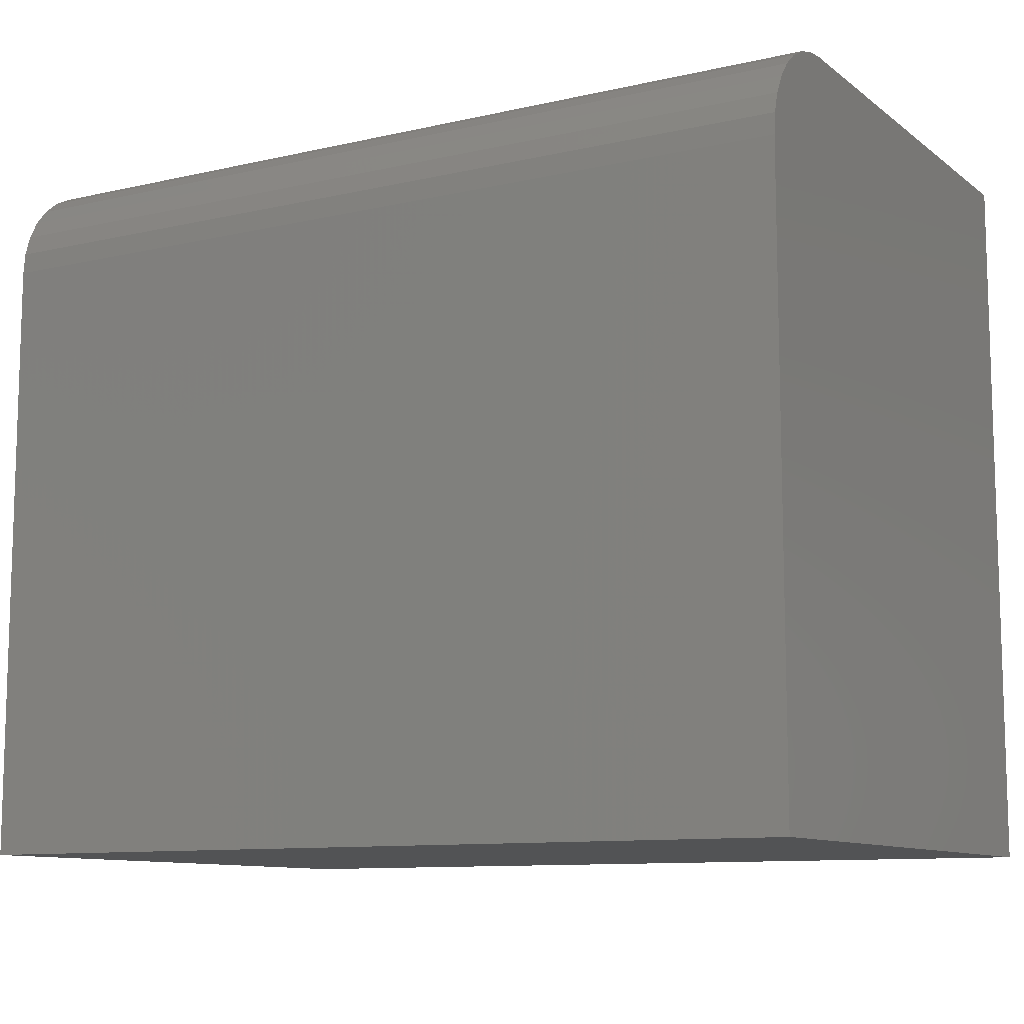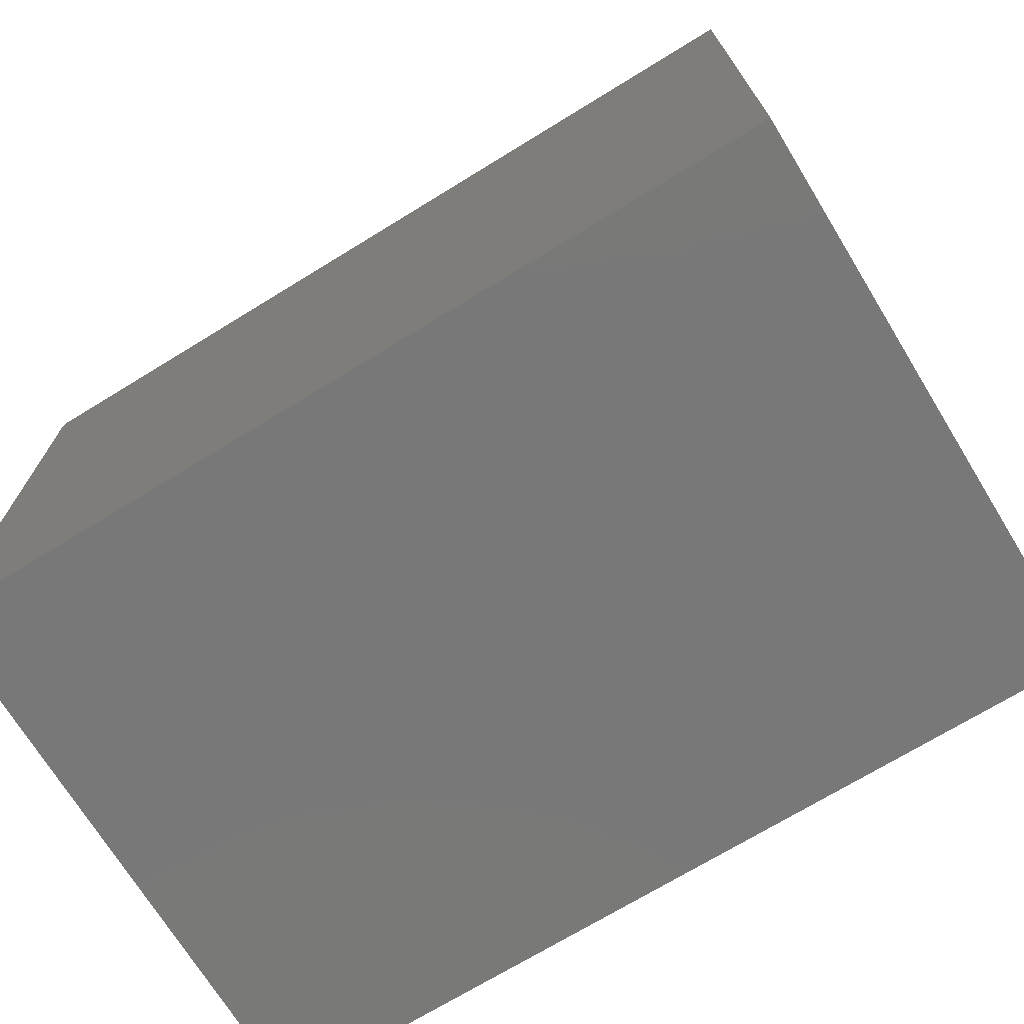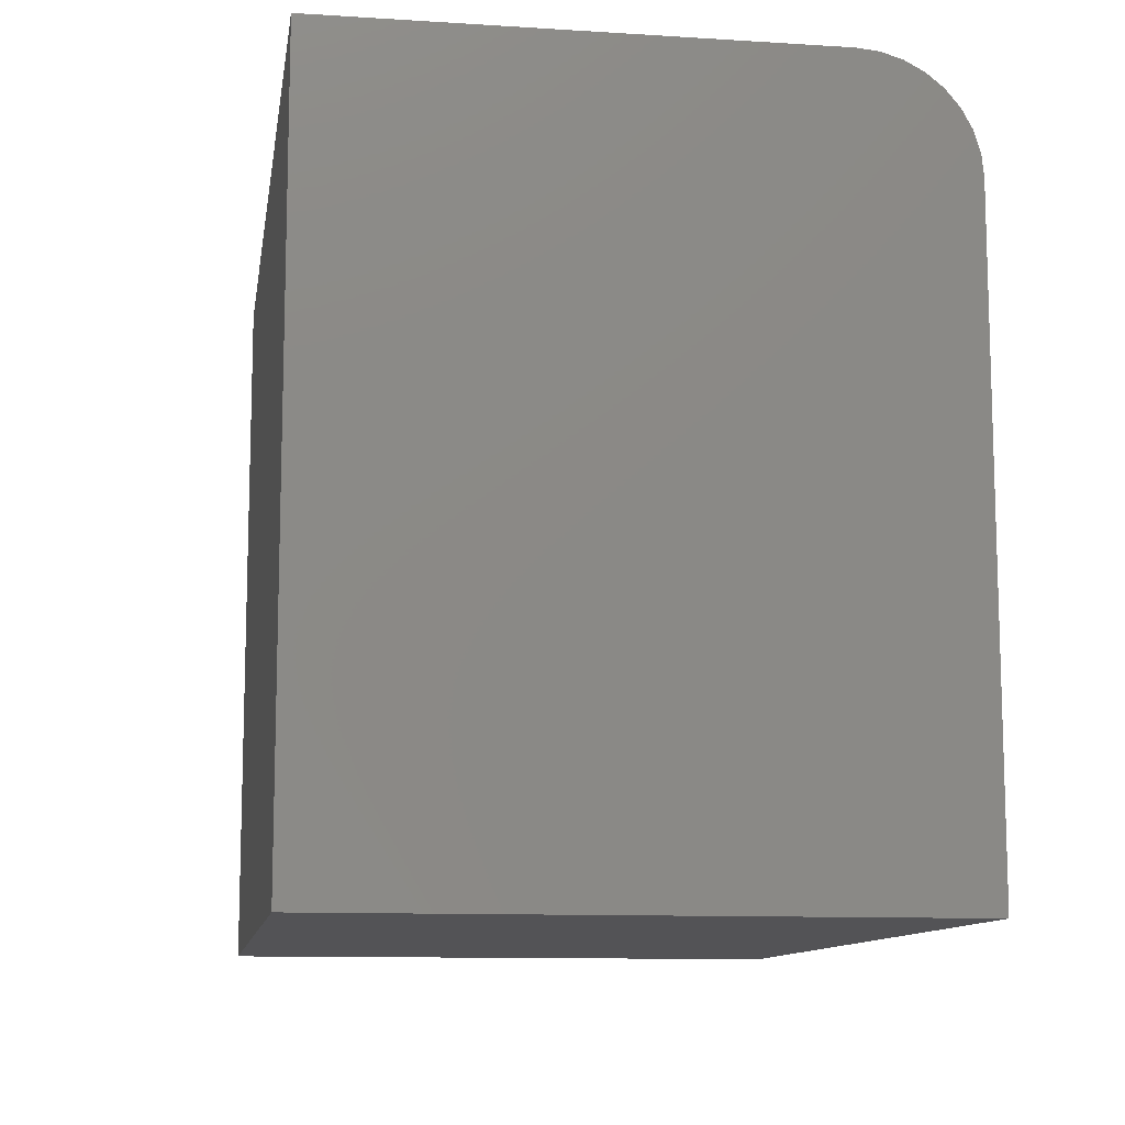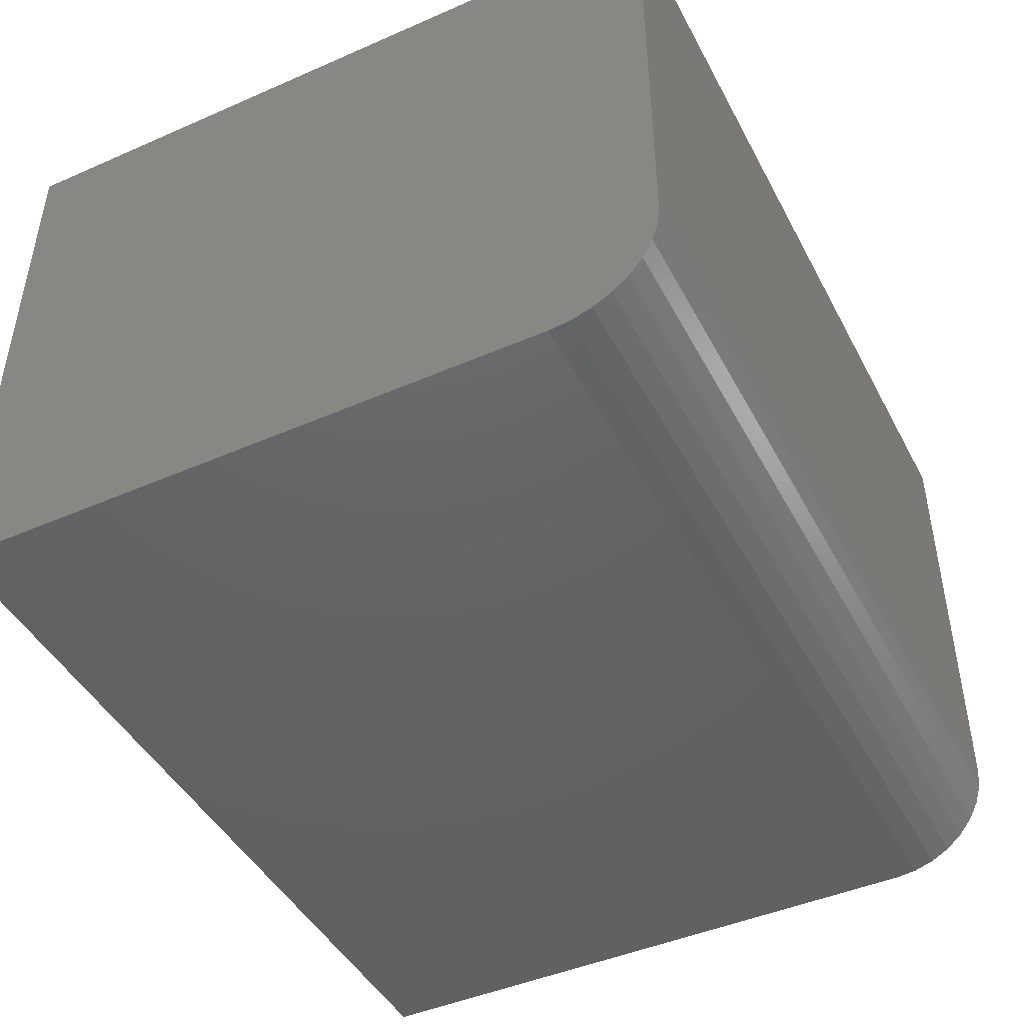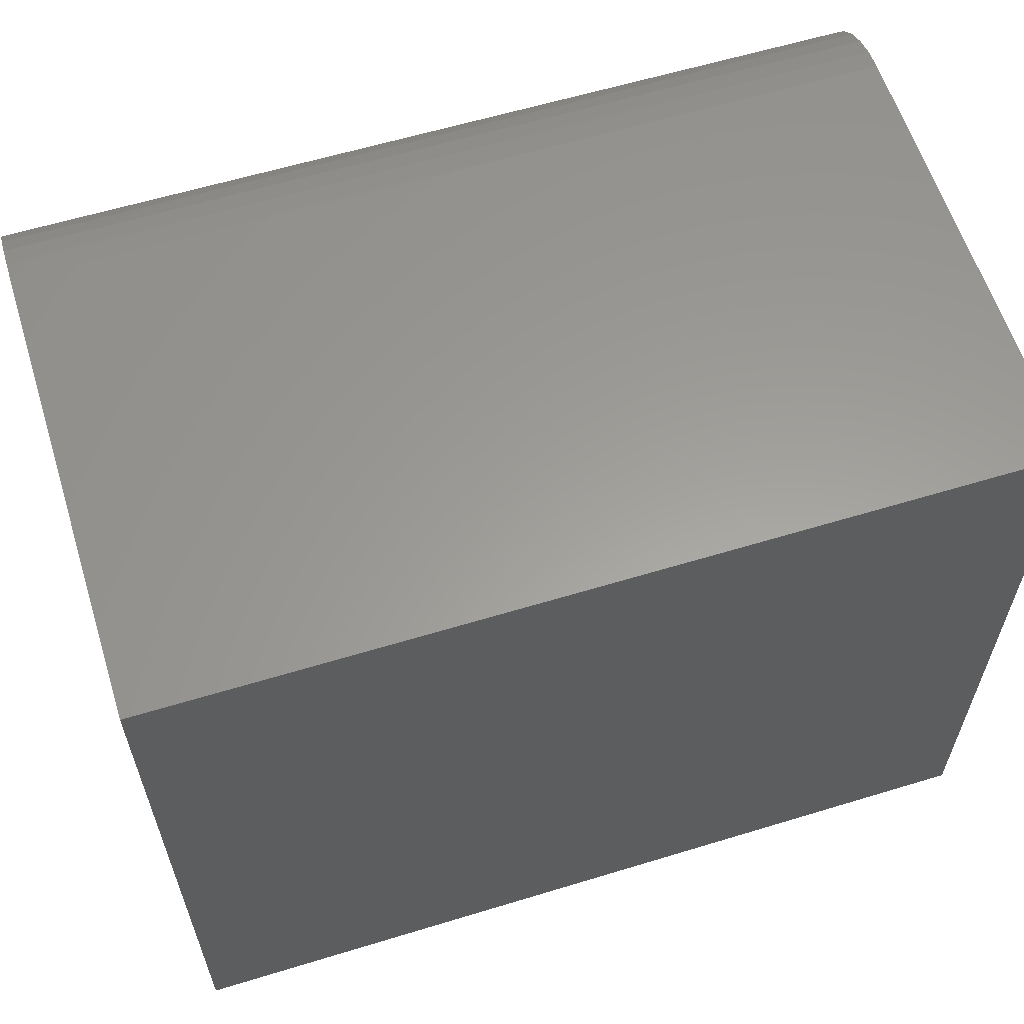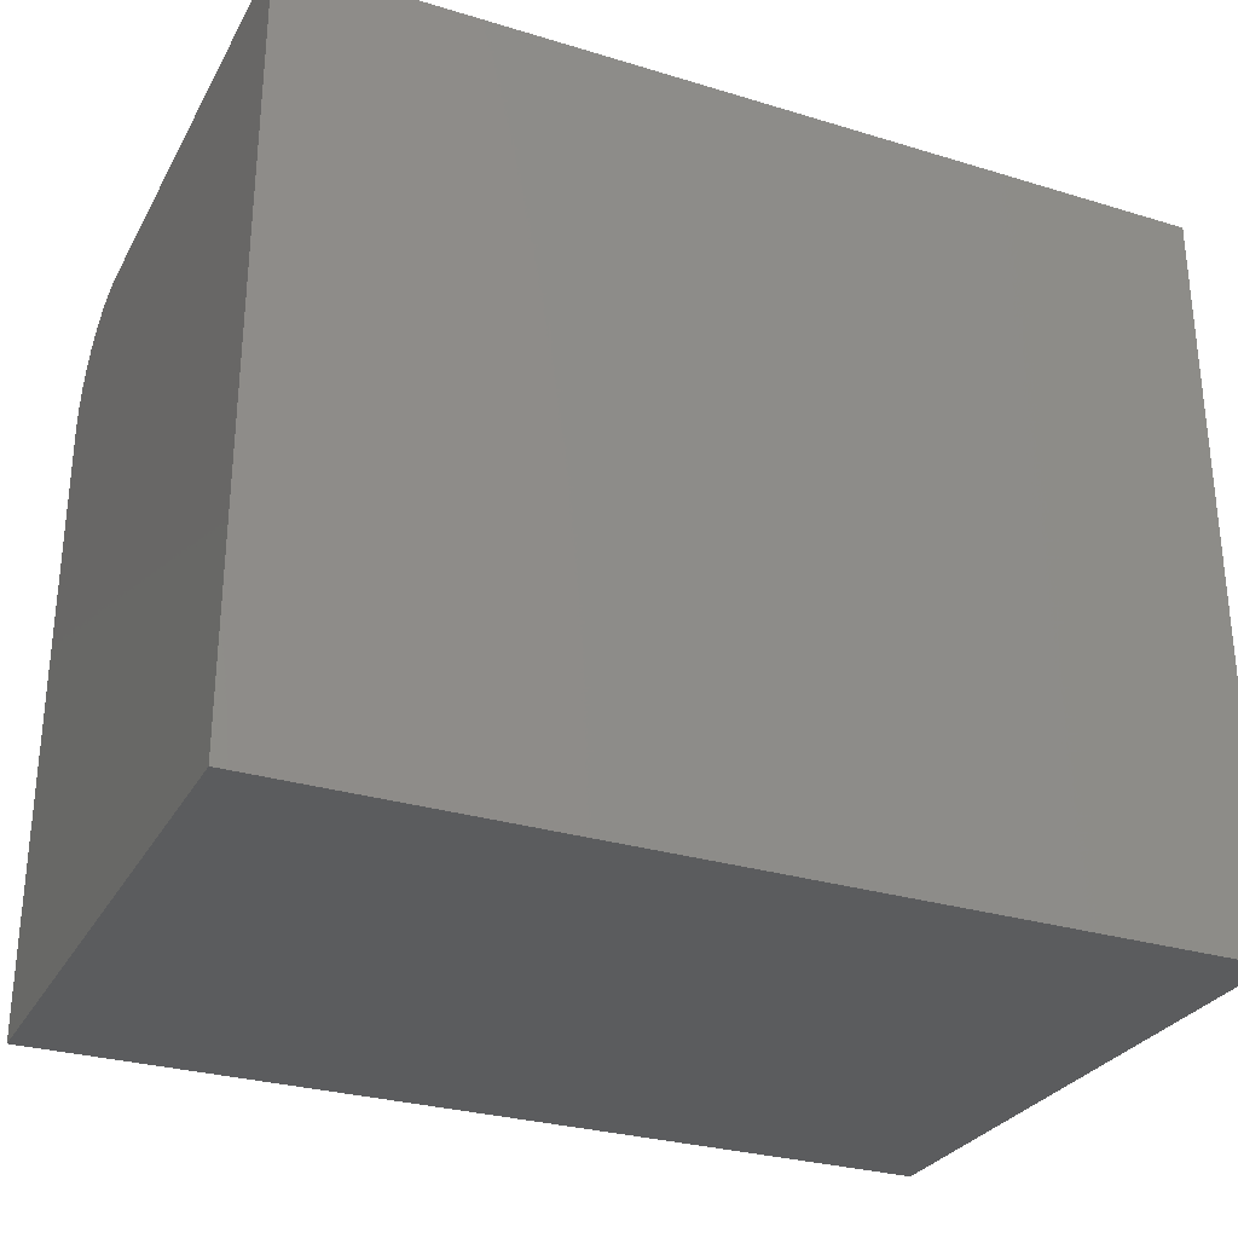
<metadata>
{"format":"stl","ext":"stl","renderer":"f3d","projection":"perspective","resolution":1024,"background":"white","views":[{"elev":-10.4,"azim":30.0,"up":"+Z"},{"elev":-71.4,"azim":31.5,"up":"+Z"},{"elev":-11.0,"azim":-98.8,"up":"+Z"},{"elev":-45.4,"azim":-63.3,"up":"+Y"},{"elev":60.4,"azim":162.7,"up":"+Z"},{"elev":-29.2,"azim":155.8,"up":"+Z"}]}
</metadata>
<code>
# stl→obj: 24 verts, 44 faces
v 0 -0.5 0
v 0.75 -0.5 -4.592e-17
v 3.245e-17 -0.5 0.5299
v 0.75 -0.5 0.5299
v 3.357e-17 -0.4982 0.5482
v 3.465e-17 -0.4929 0.5658
v 3.564e-17 -0.4842 0.582
v 3.651e-17 -0.4725 0.5962
v 3.722e-17 -0.4583 0.6079
v 3.775e-17 -0.4421 0.6165
v 3.808e-17 -0.4245 0.6219
v 0 -0.4062 0.6237
v 3.819e-17 0 0.6237
v 0 0 0
v 0.75 -0.4062 0.6237
v 0.75 0 0.6237
v 0.75 -0.4245 0.6219
v 0.75 -0.4421 0.6165
v 0.75 -0.4583 0.6079
v 0.75 -0.4725 0.5962
v 0.75 -0.4842 0.582
v 0.75 -0.4929 0.5658
v 0.75 -0.4982 0.5482
v 0.75 0 -4.592e-17
f 1 2 3
f 3 2 4
f 3 5 6
f 3 6 7
f 3 7 8
f 3 8 9
f 3 9 10
f 3 10 11
f 3 11 12
f 3 12 13
f 3 13 14
f 3 14 1
f 15 16 12
f 12 16 13
f 16 15 17
f 16 17 18
f 16 18 19
f 16 19 20
f 16 20 21
f 16 21 22
f 16 22 23
f 16 23 4
f 16 4 2
f 16 2 24
f 15 12 17
f 17 12 11
f 17 11 18
f 18 11 10
f 18 10 19
f 19 10 9
f 19 9 20
f 20 9 8
f 20 8 21
f 21 8 7
f 21 7 22
f 22 7 6
f 22 6 23
f 23 6 5
f 23 5 4
f 4 5 3
f 14 13 24
f 24 13 16
f 1 14 2
f 2 14 24

</code>
